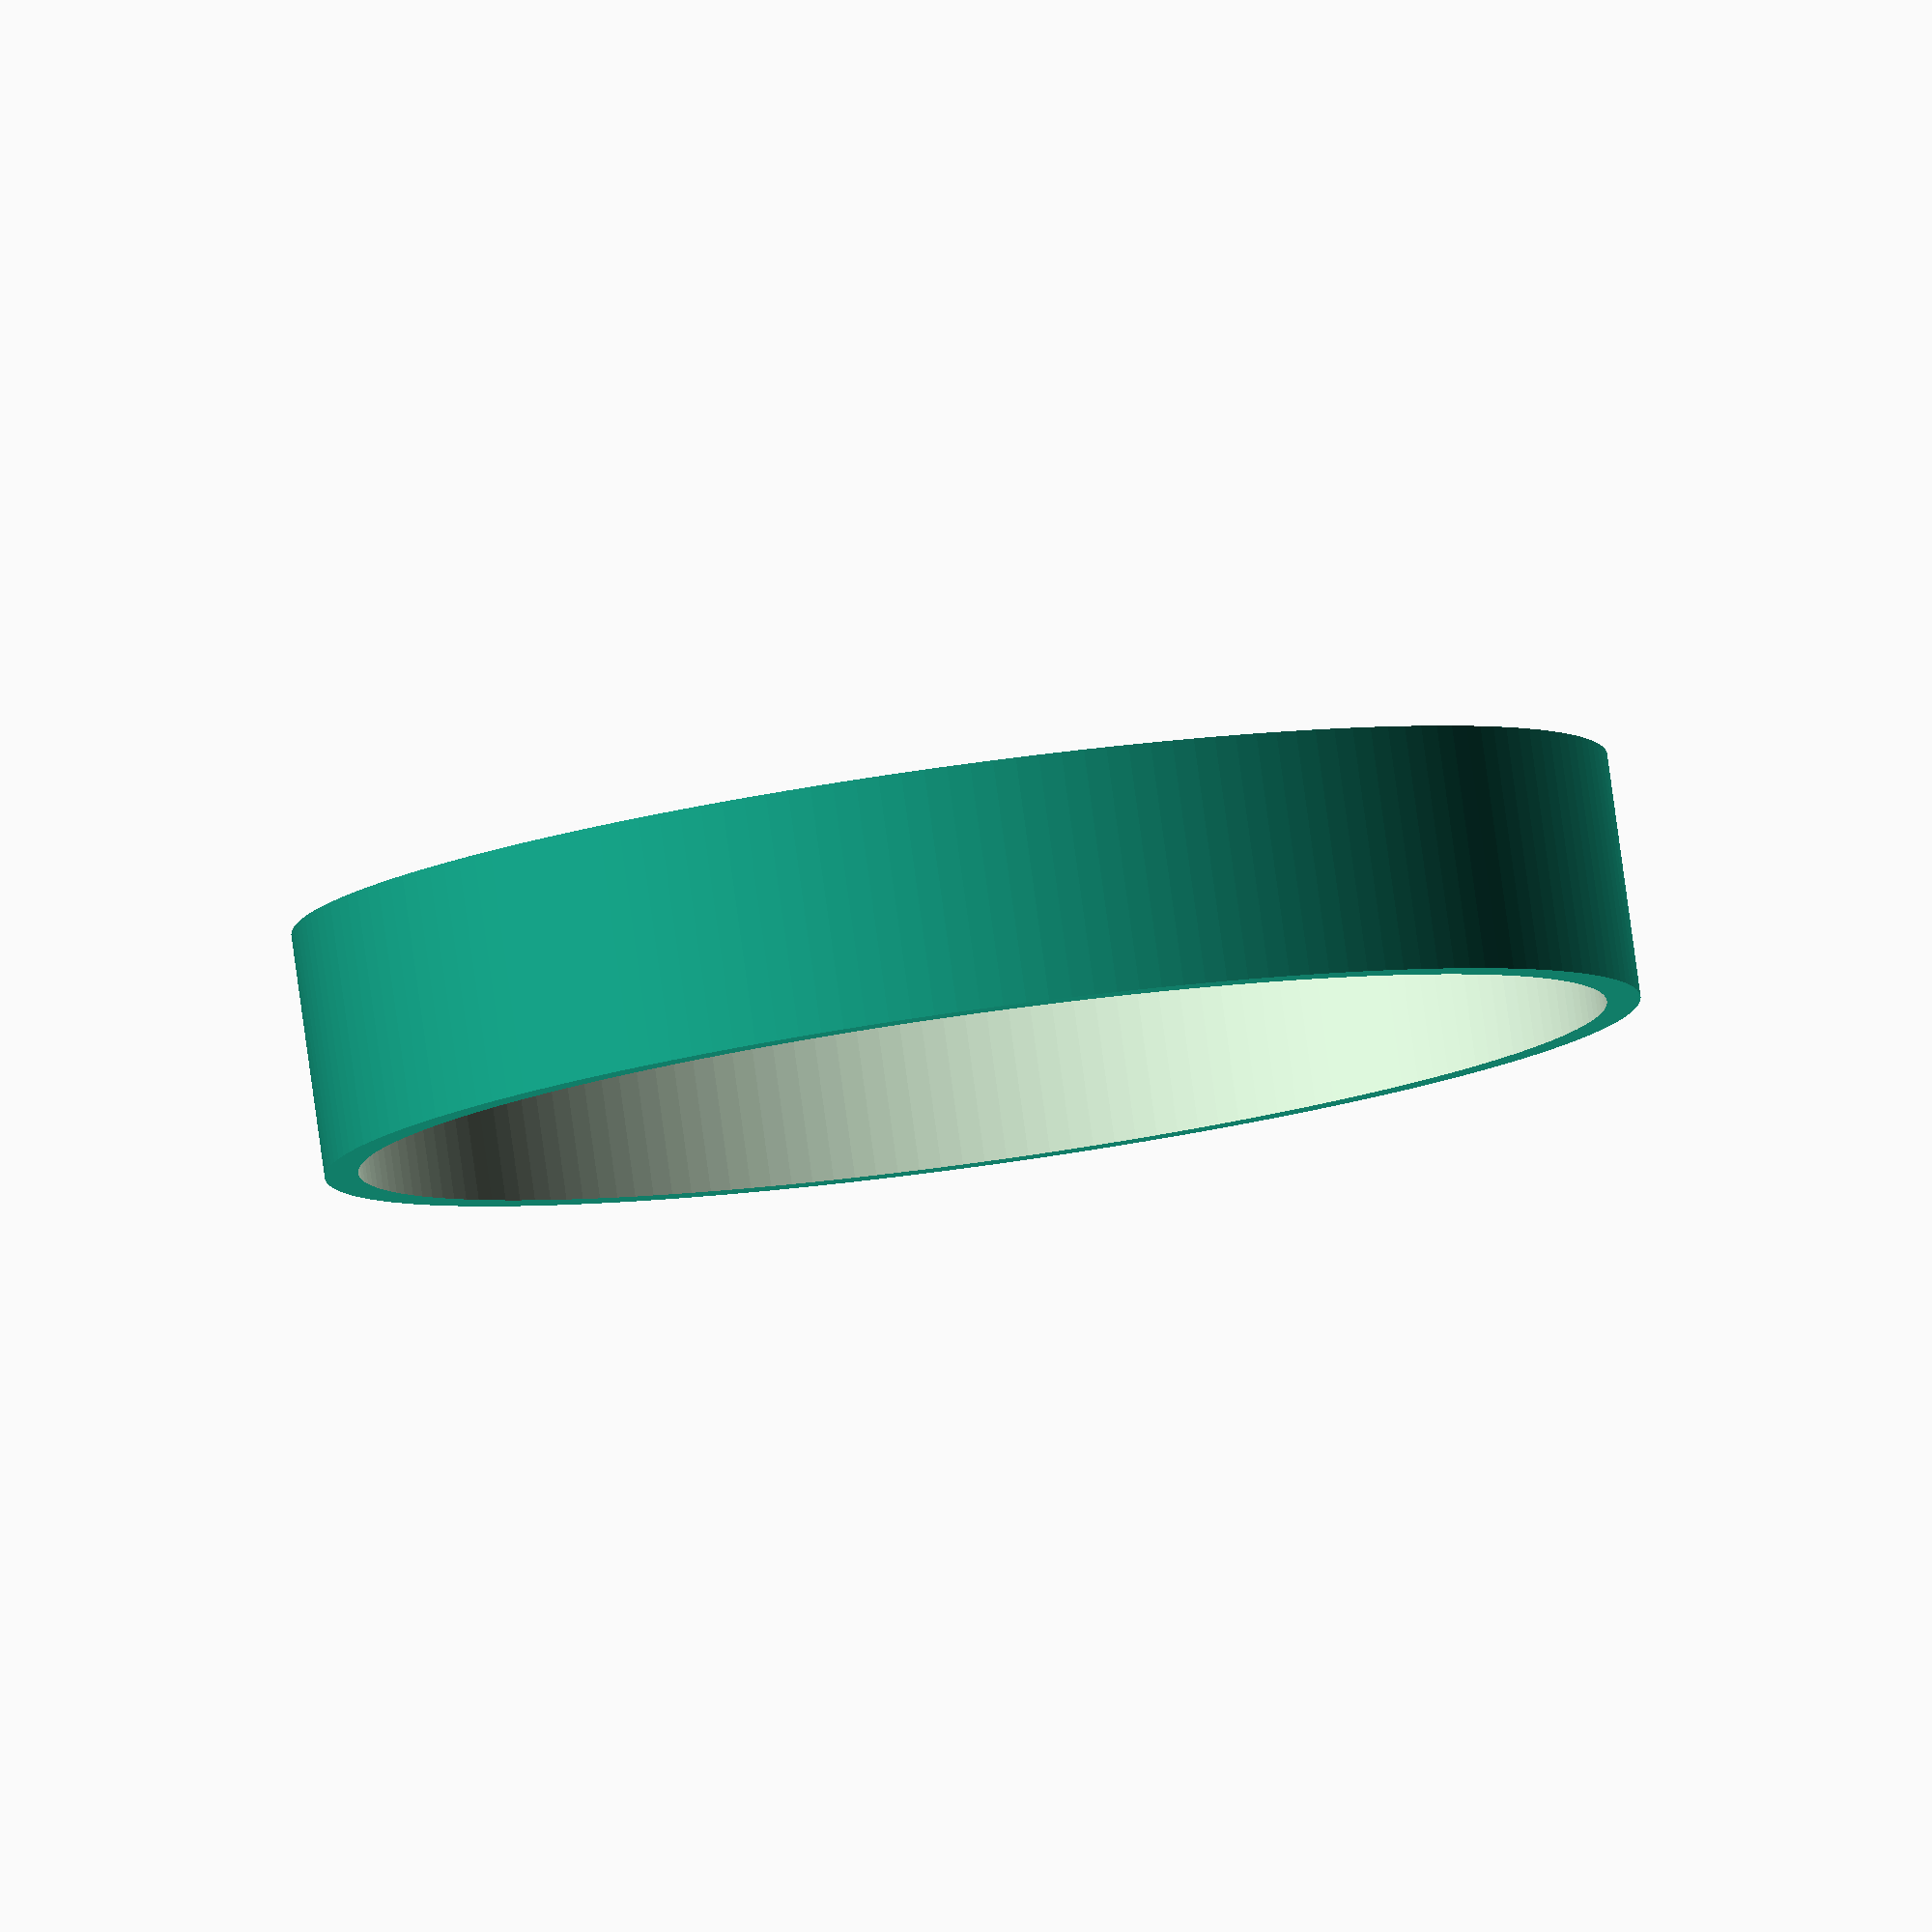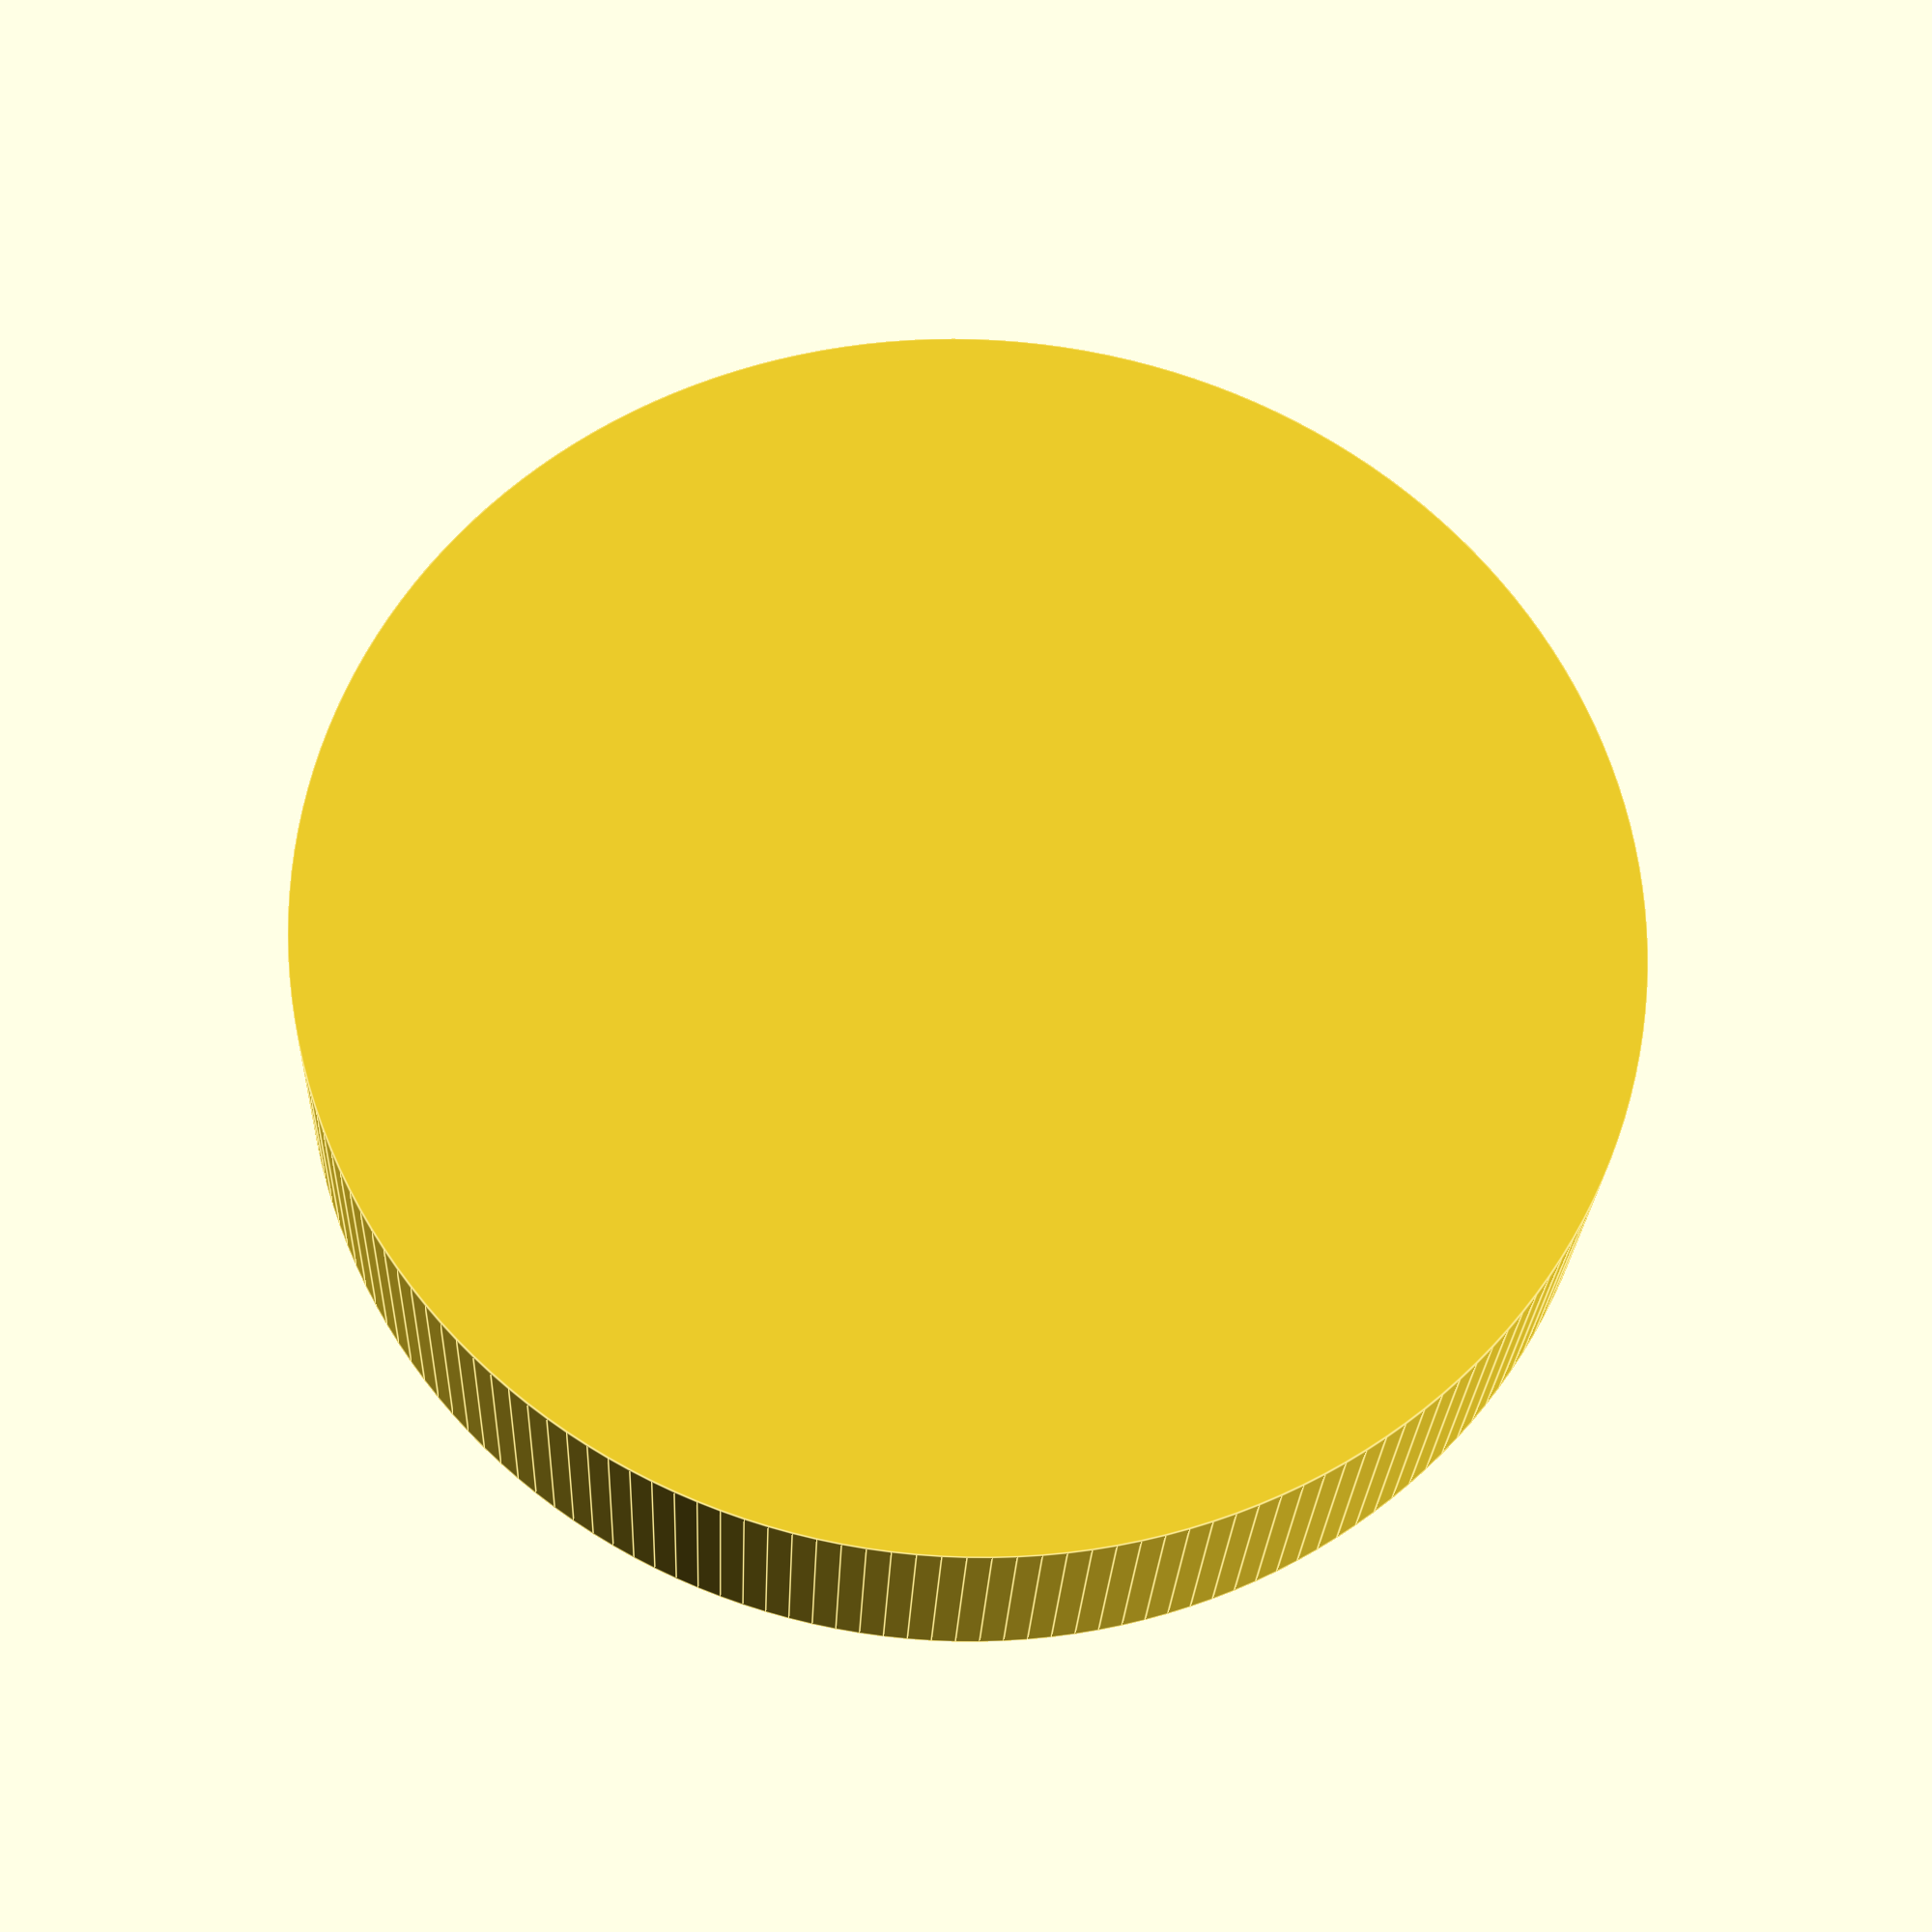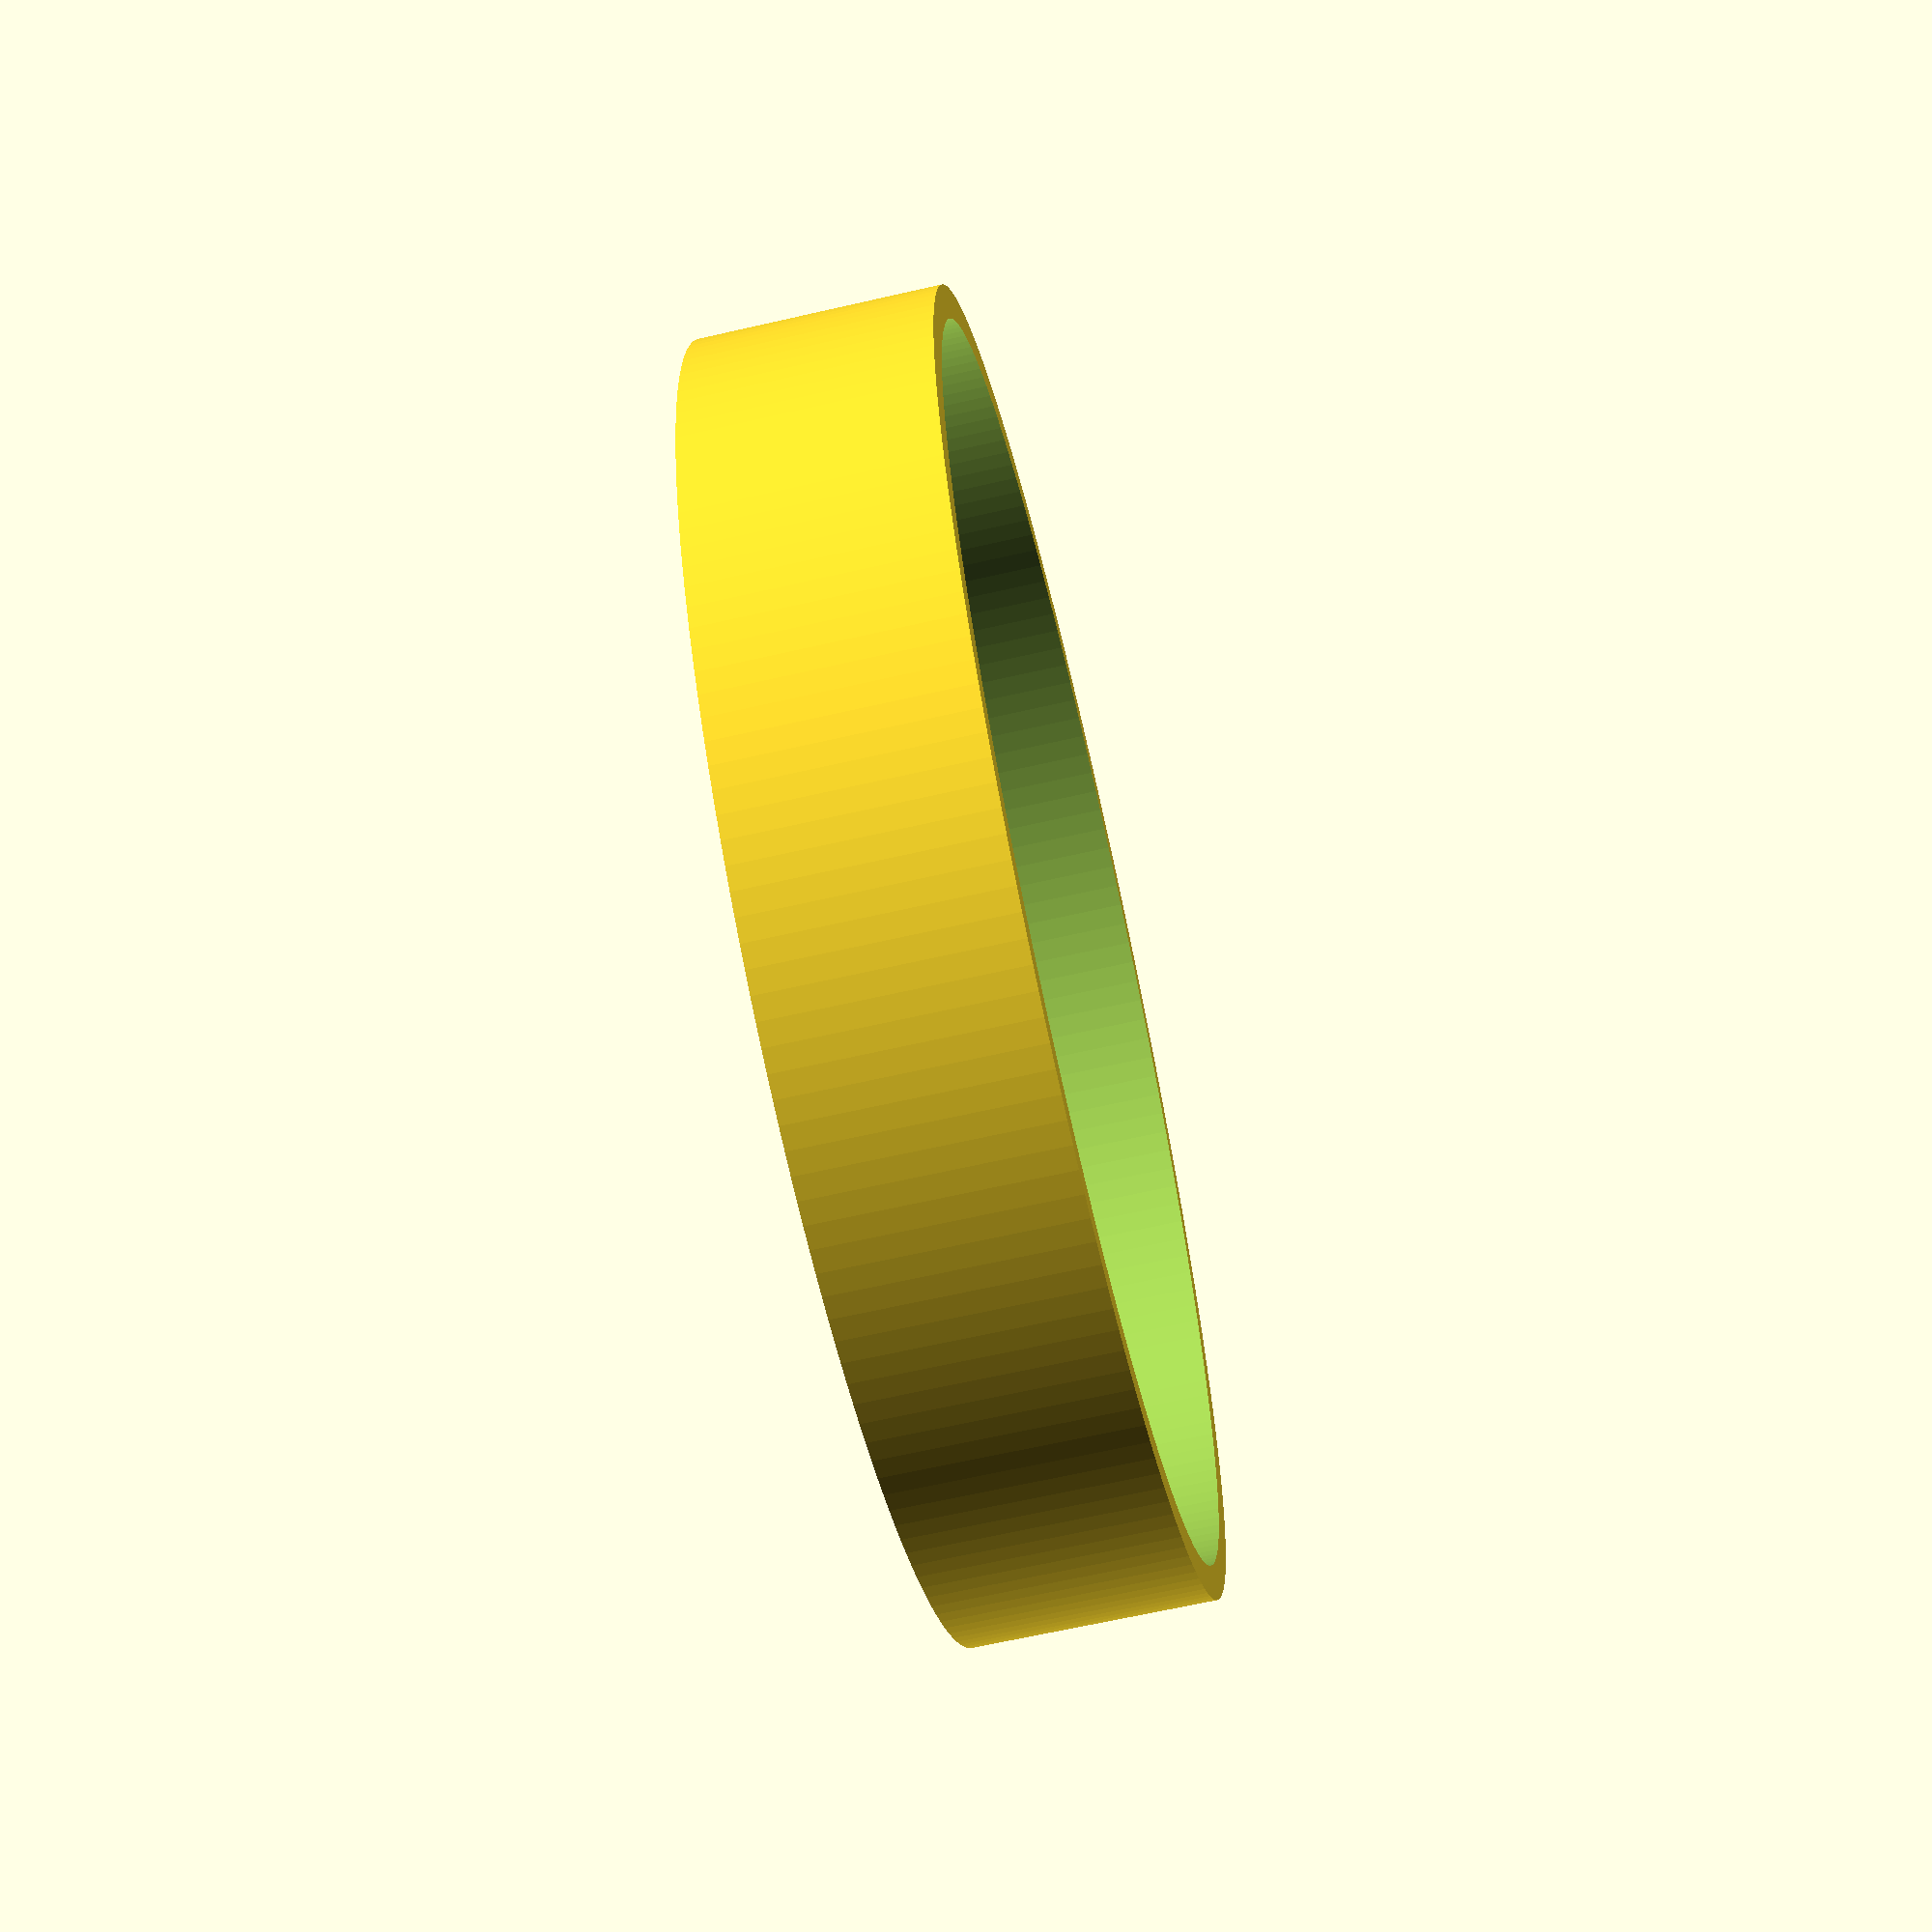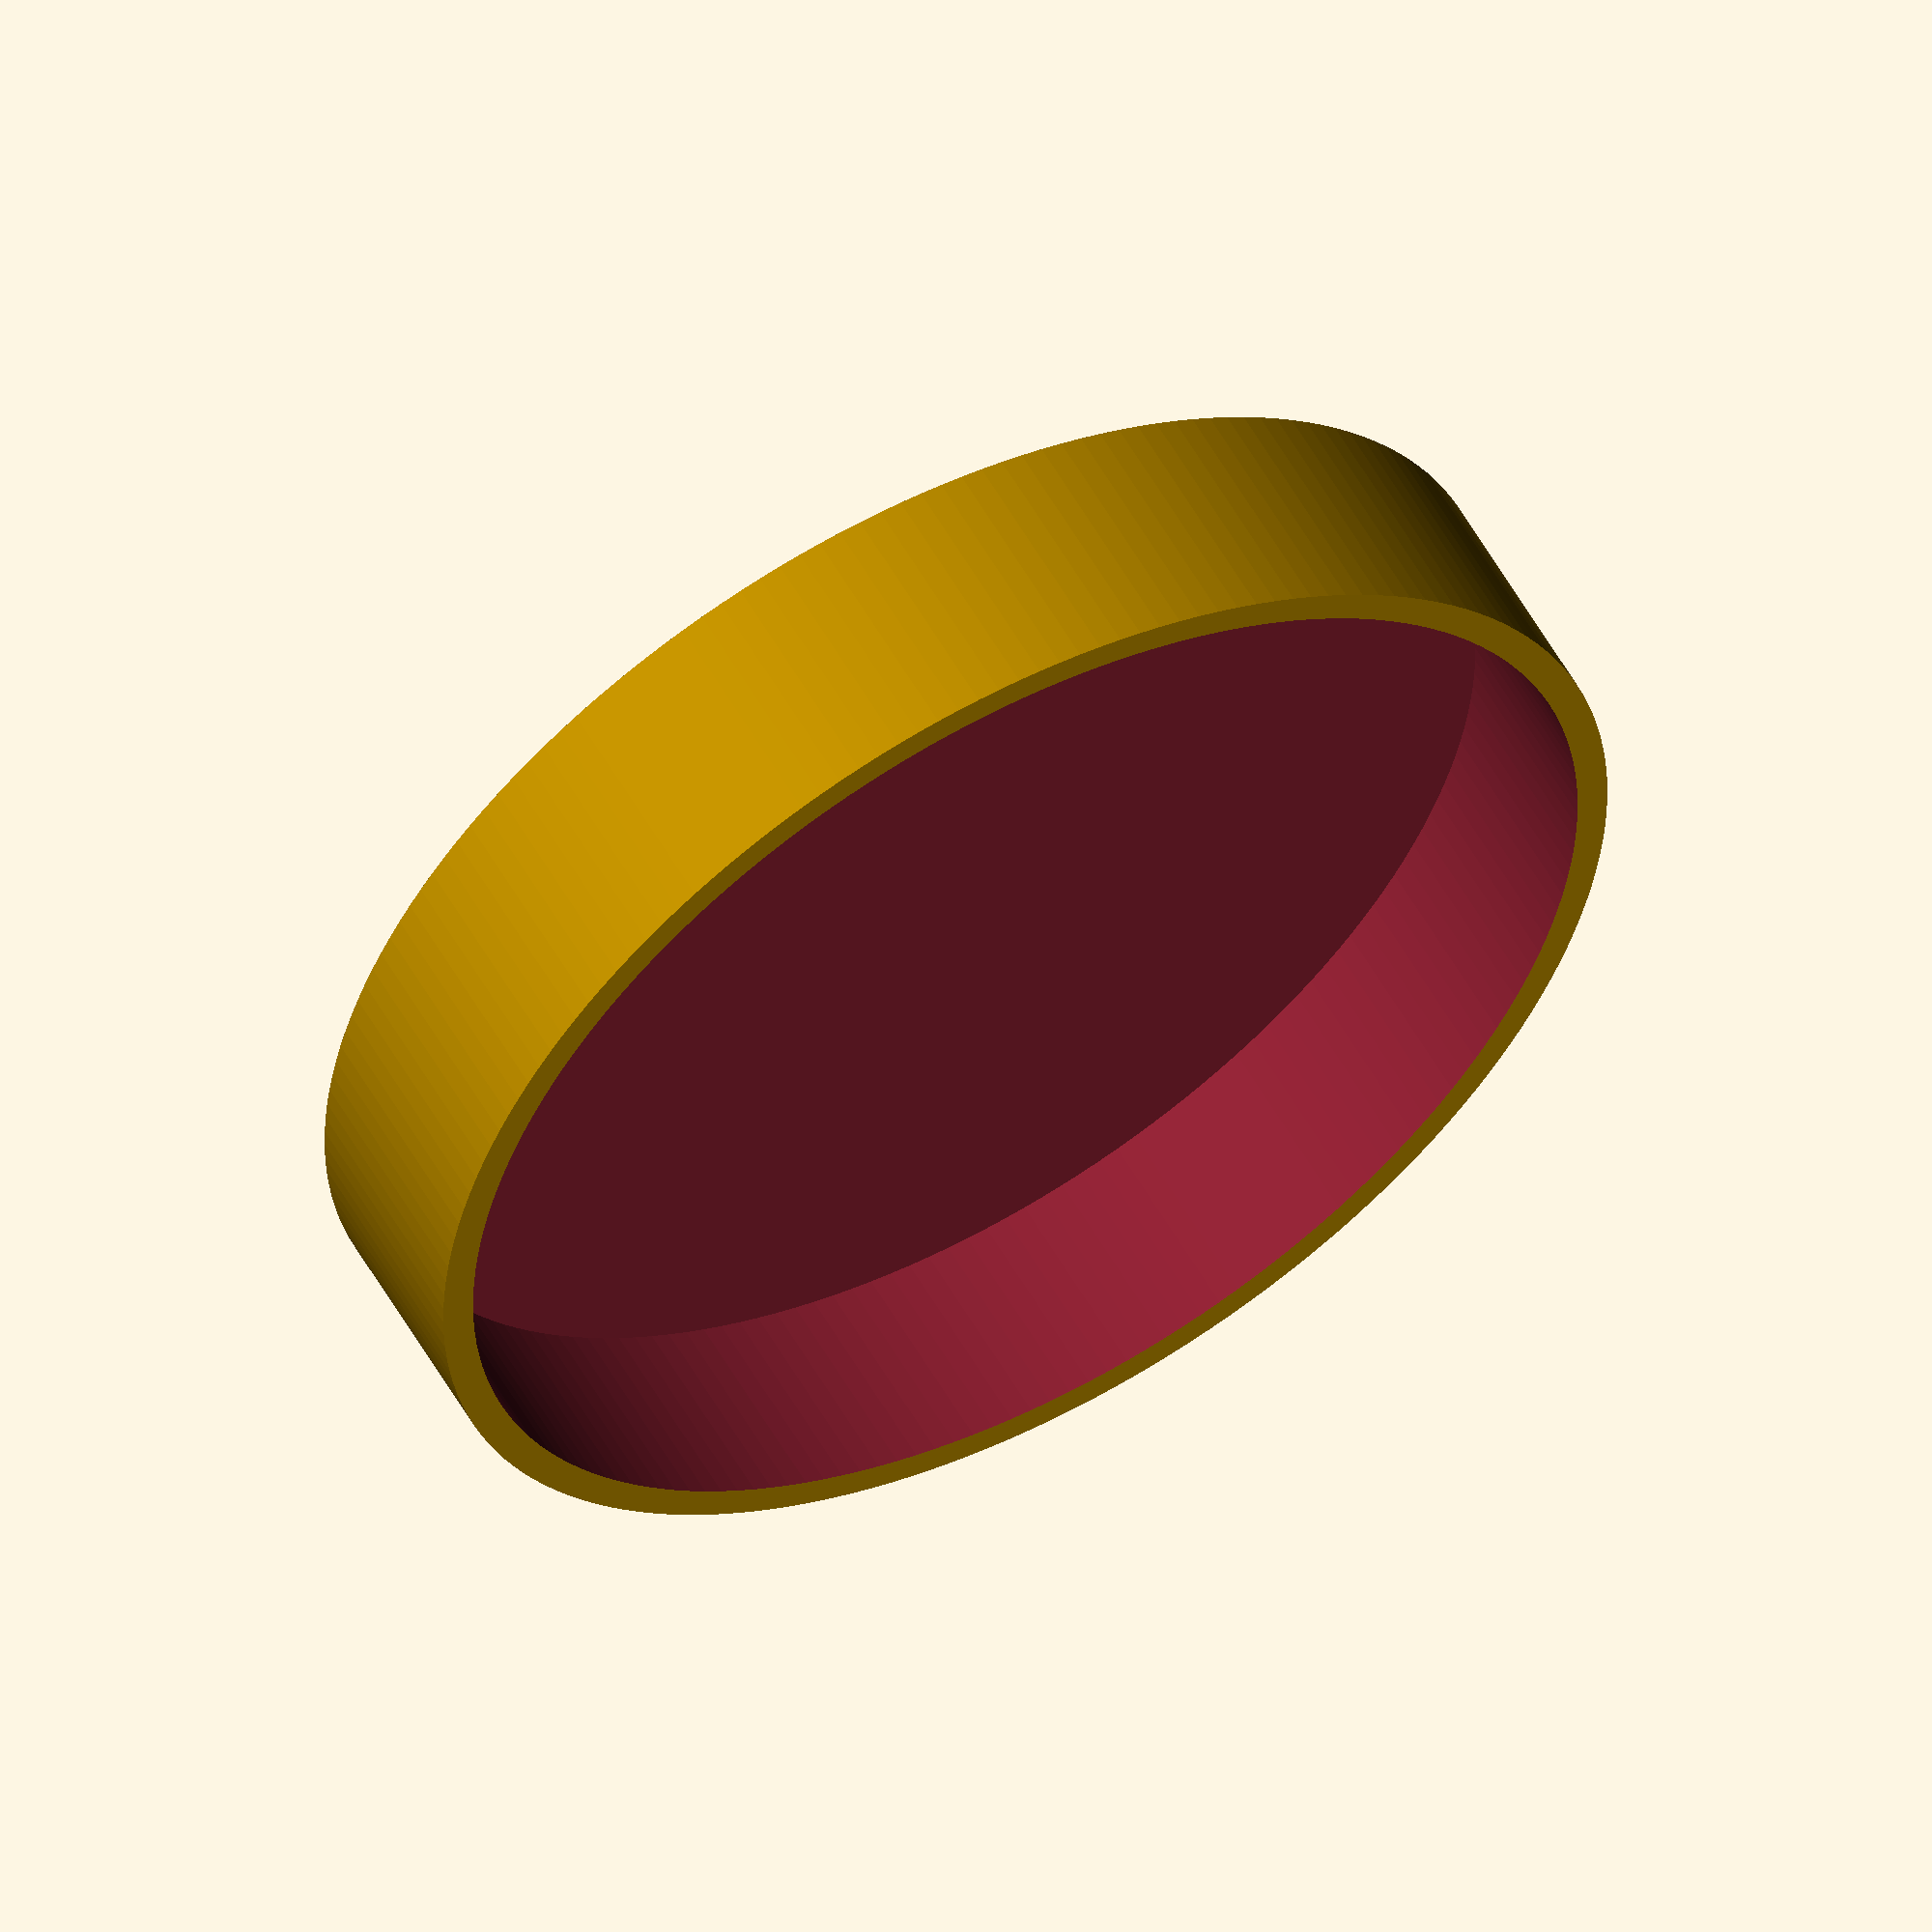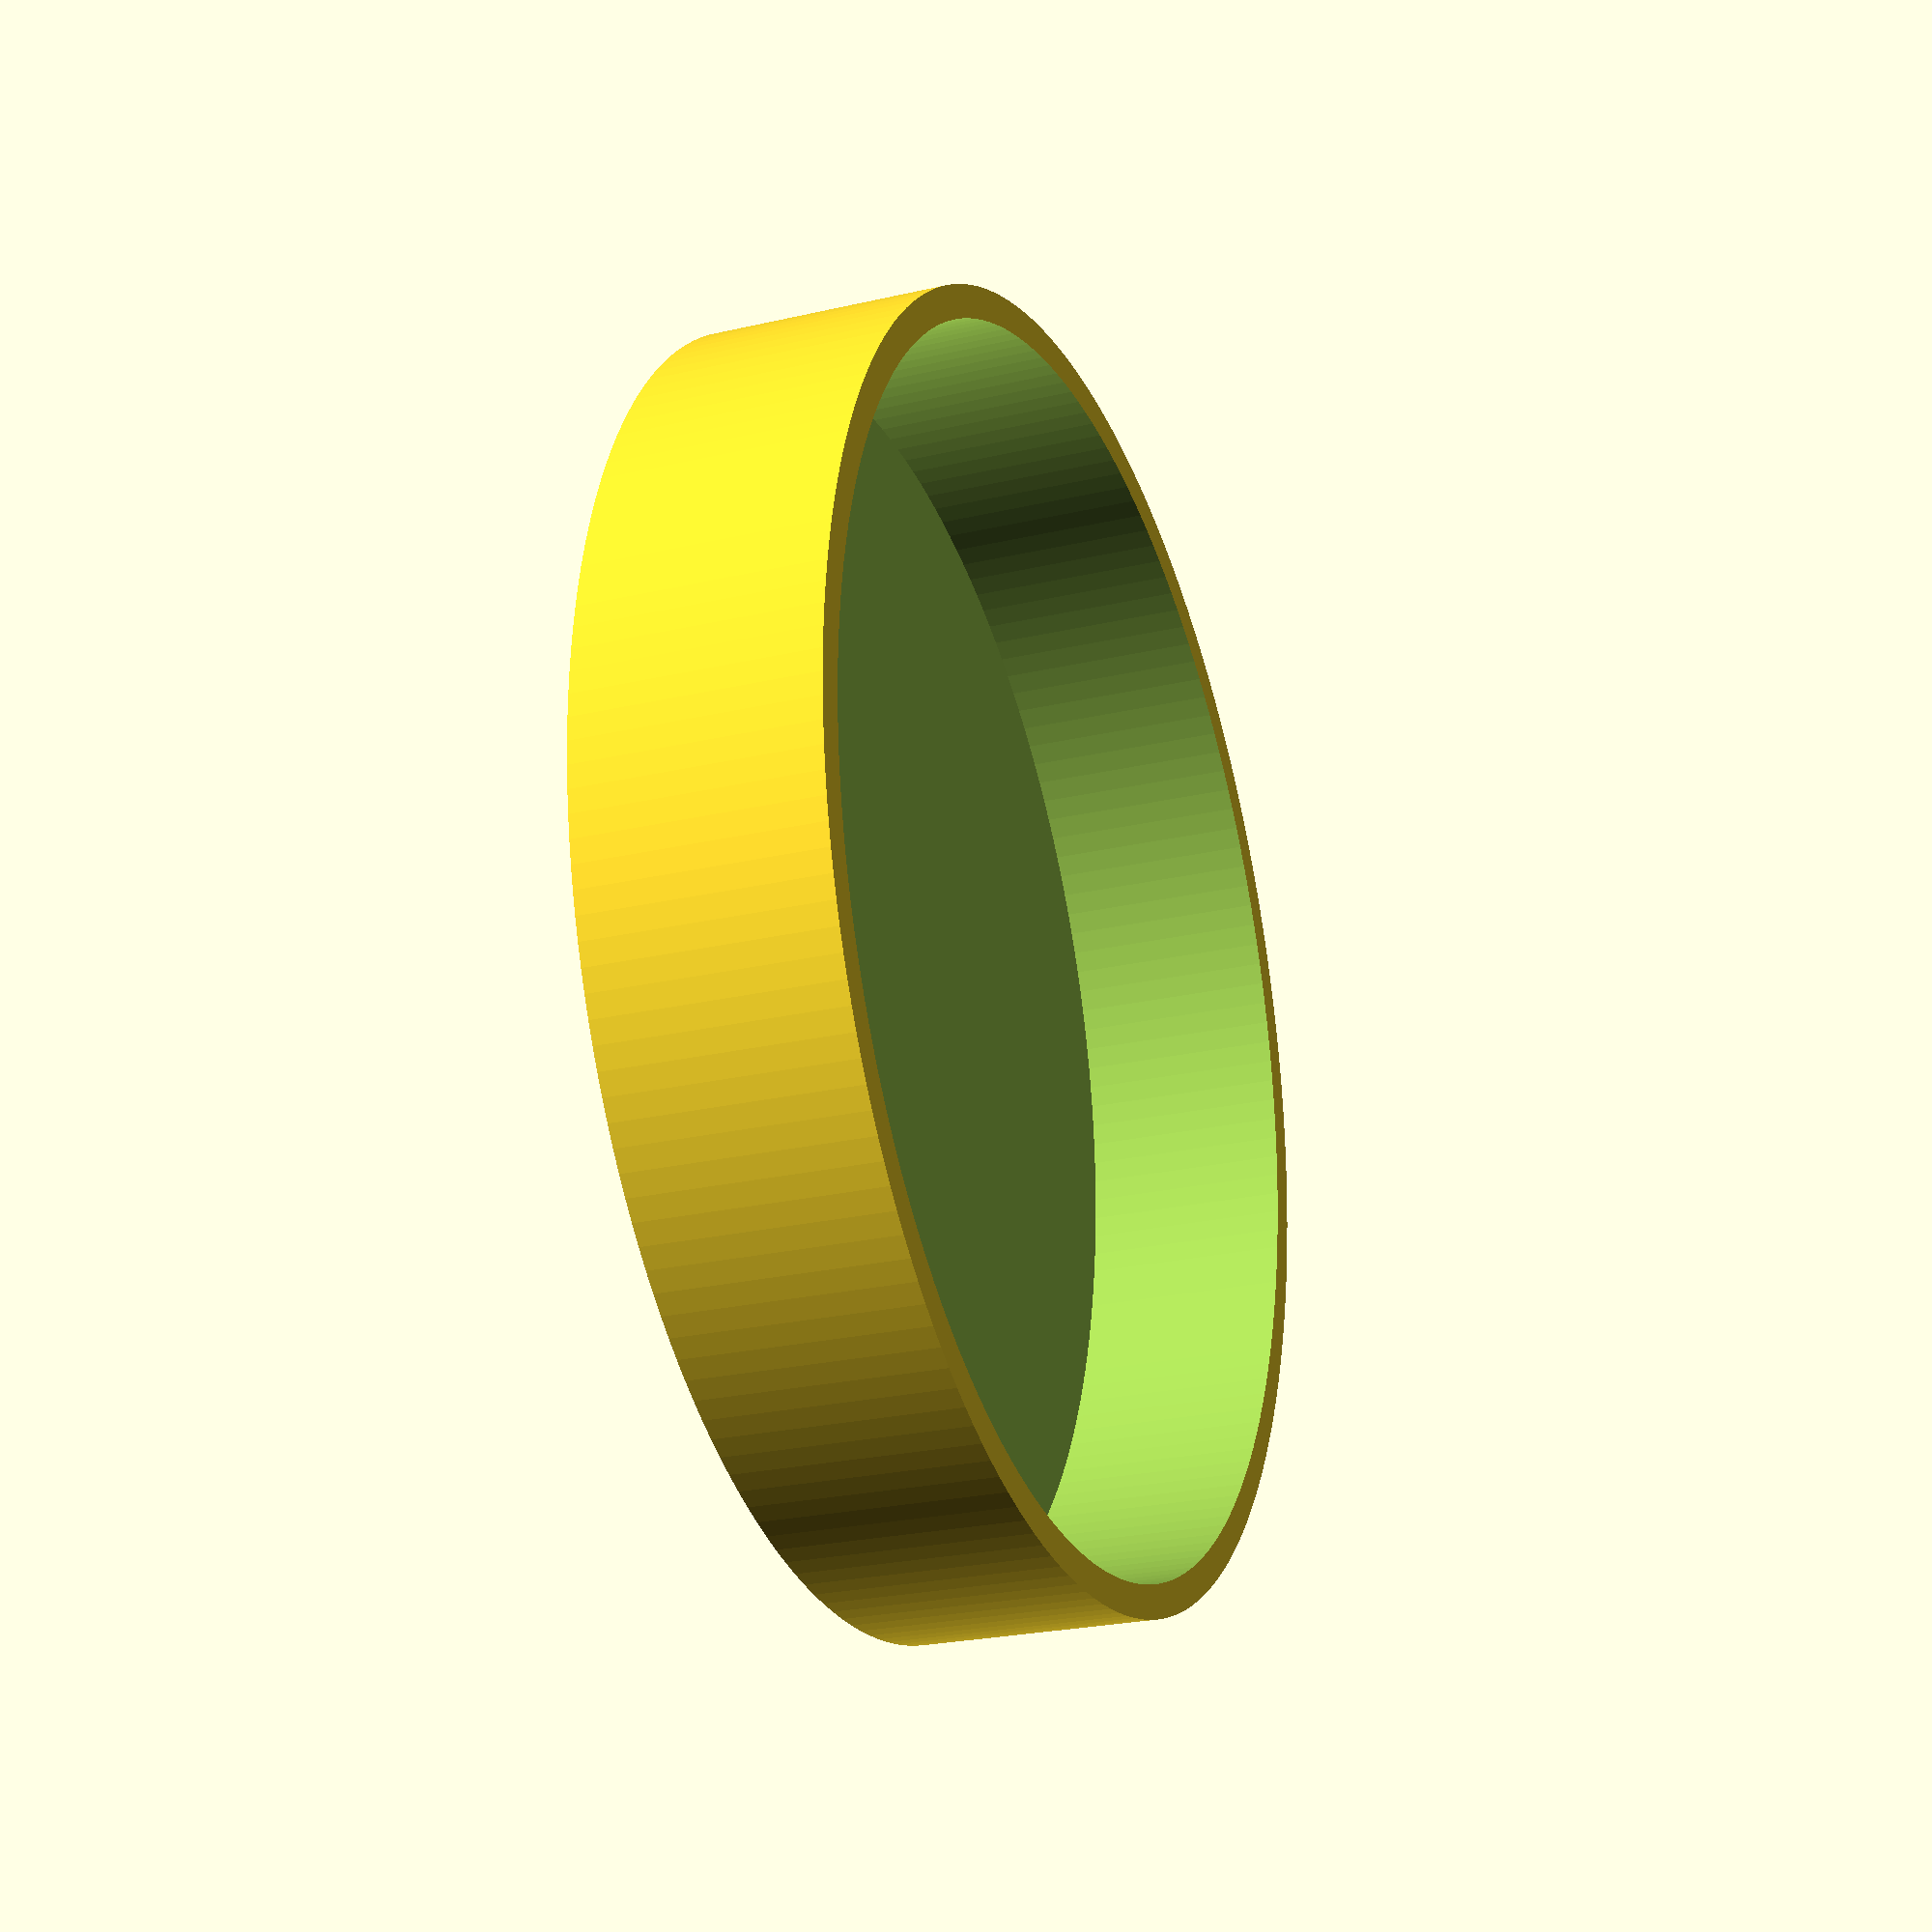
<openscad>

$fn=180;

inside = 44.5 / 2;
thickness = 1.2;
height = 7.5;

difference() {
	cylinder(r = inside + thickness, h = height + thickness);
	translate([0,0,thickness])
		cylinder(r = inside, h = height + 1);
}

</openscad>
<views>
elev=276.8 azim=263.8 roll=352.2 proj=o view=solid
elev=206.1 azim=227.6 roll=2.6 proj=p view=edges
elev=244.1 azim=240.4 roll=256.9 proj=p view=solid
elev=304.6 azim=301.4 roll=331.2 proj=o view=wireframe
elev=24.2 azim=270.7 roll=291.2 proj=p view=solid
</views>
